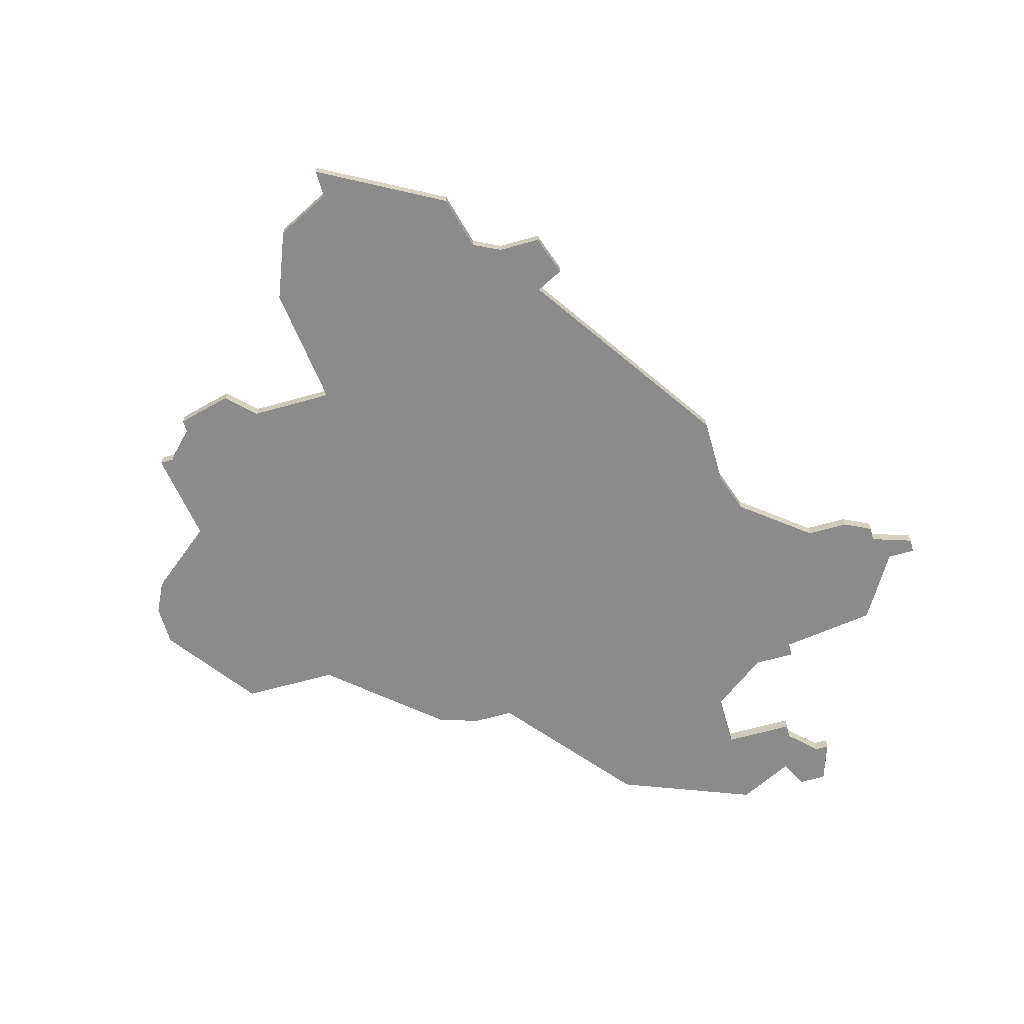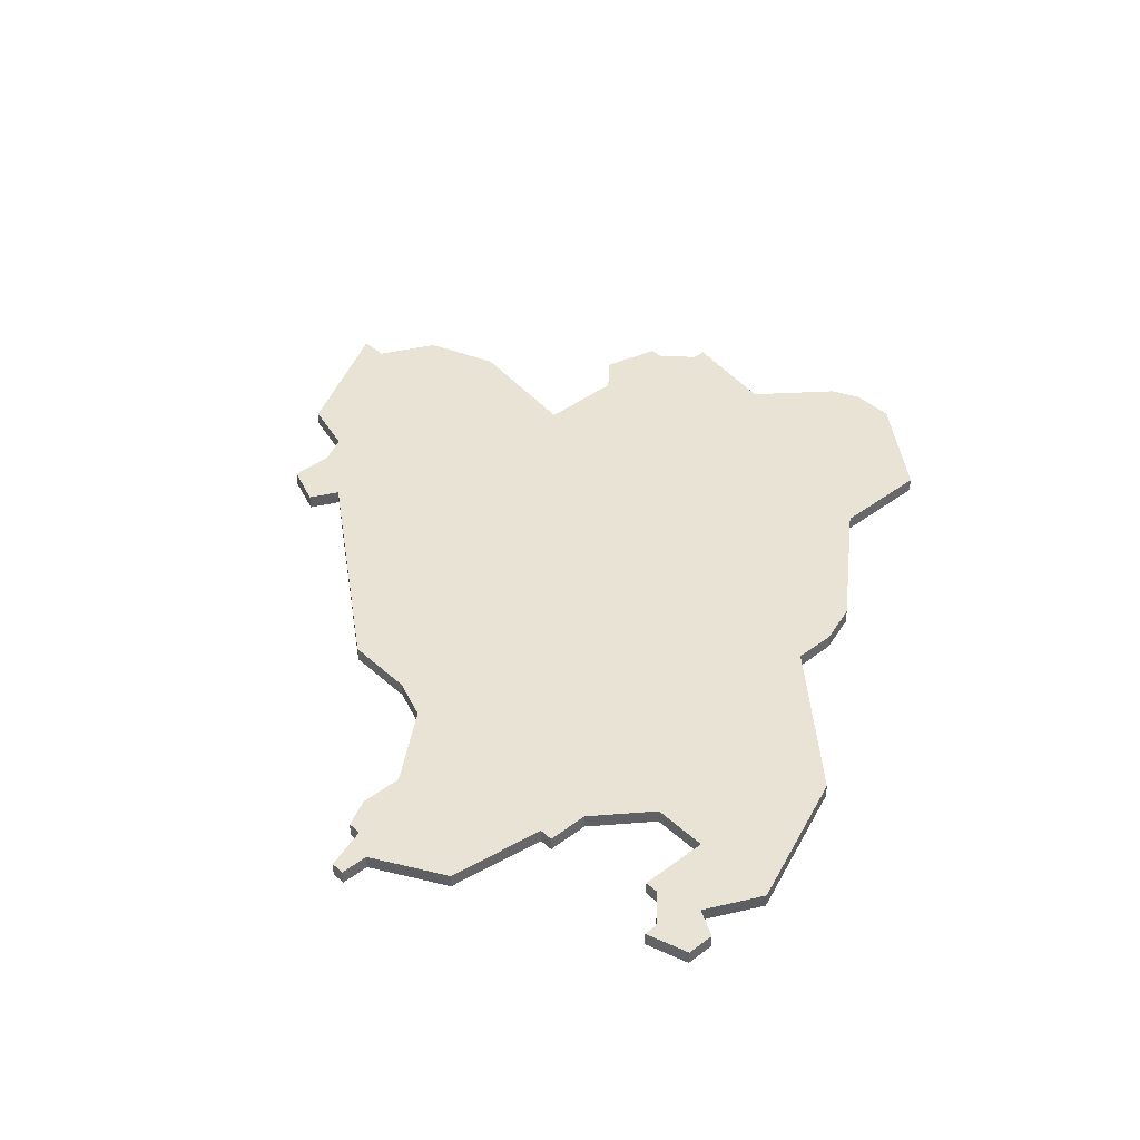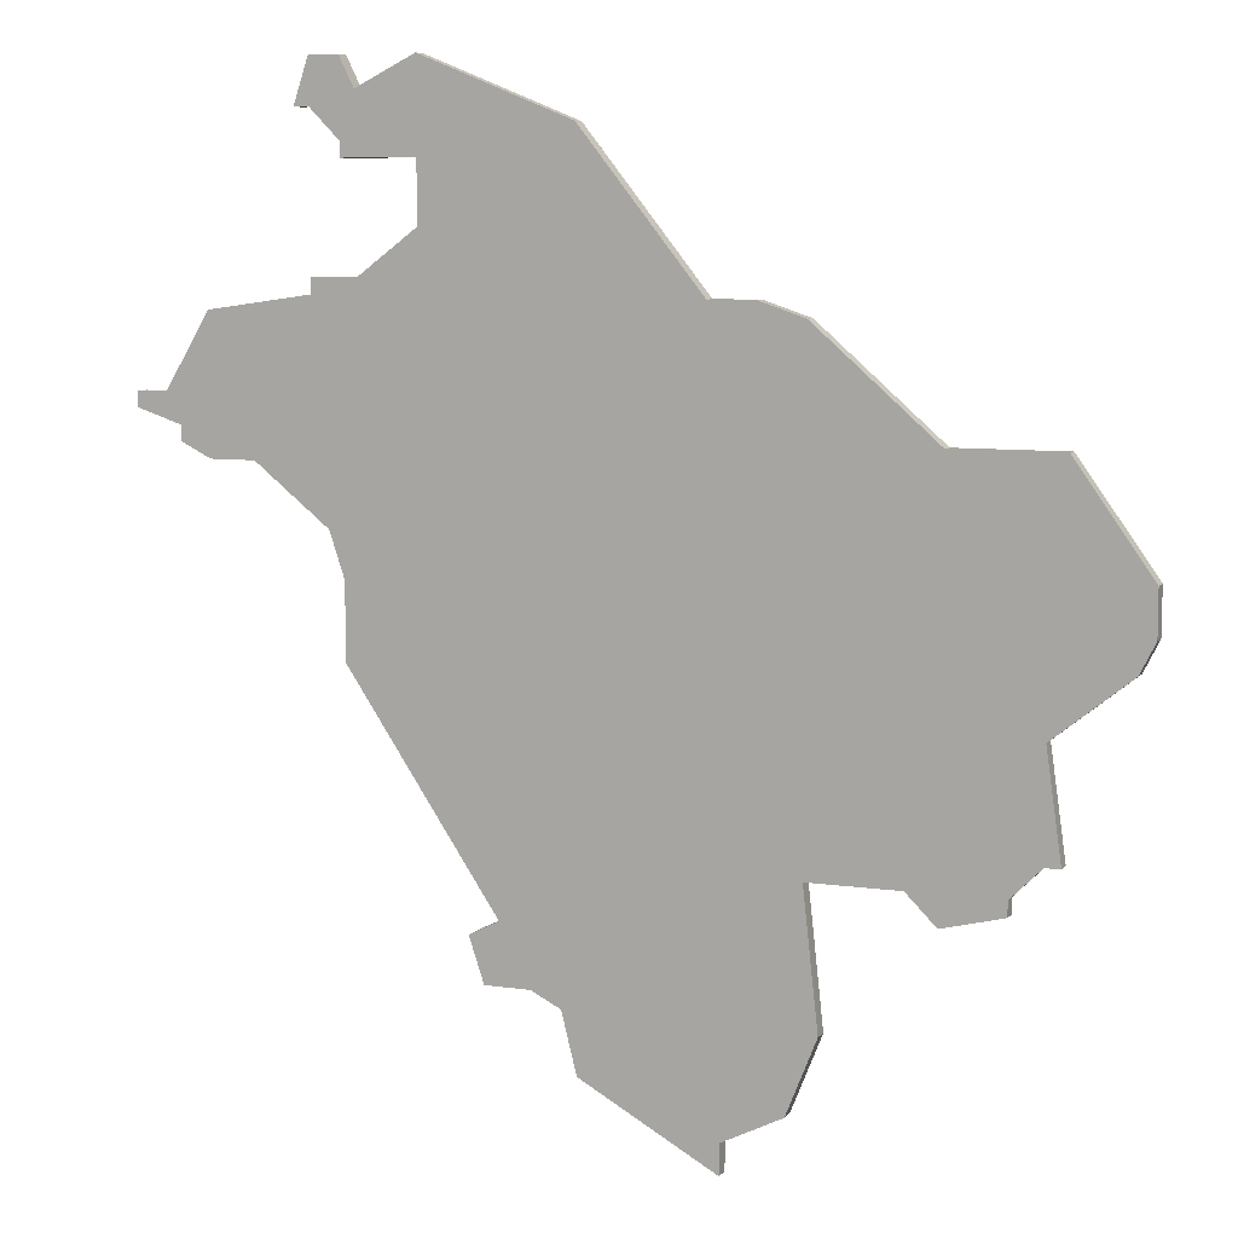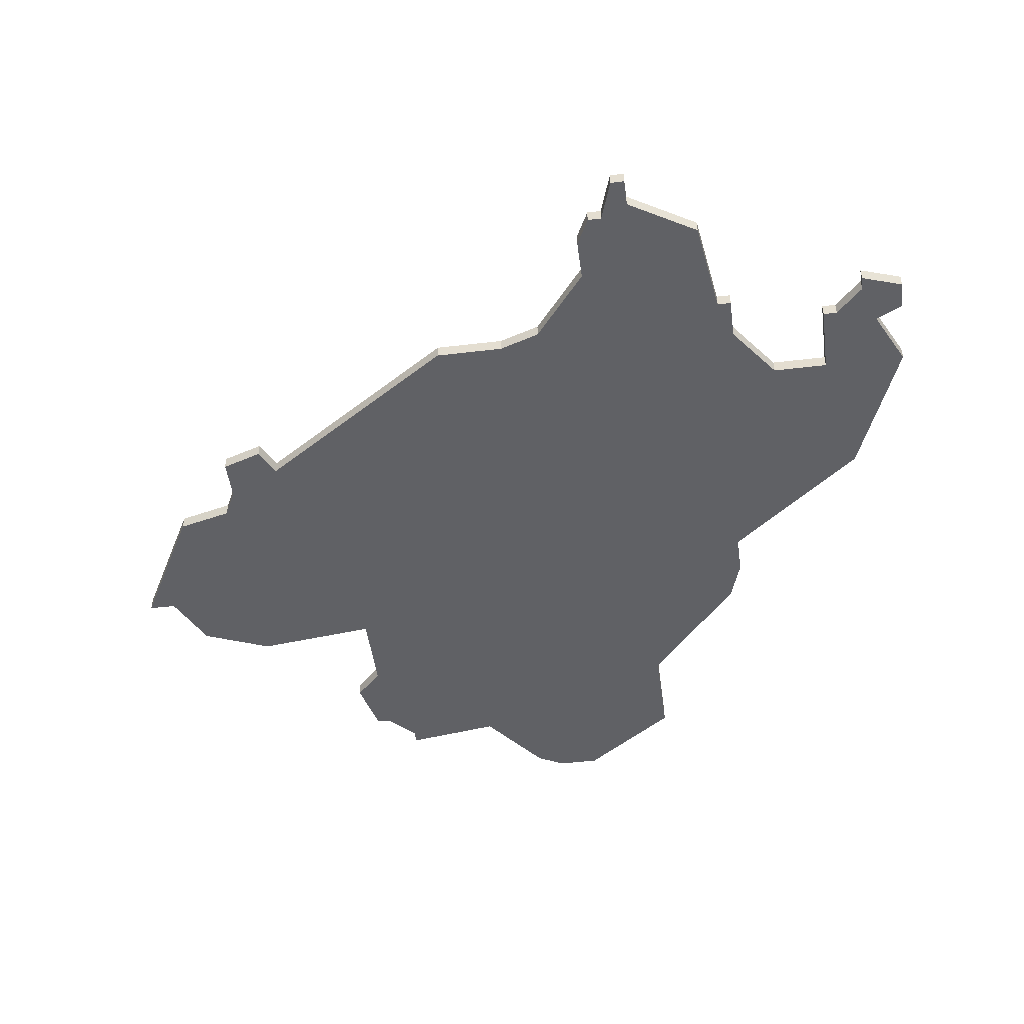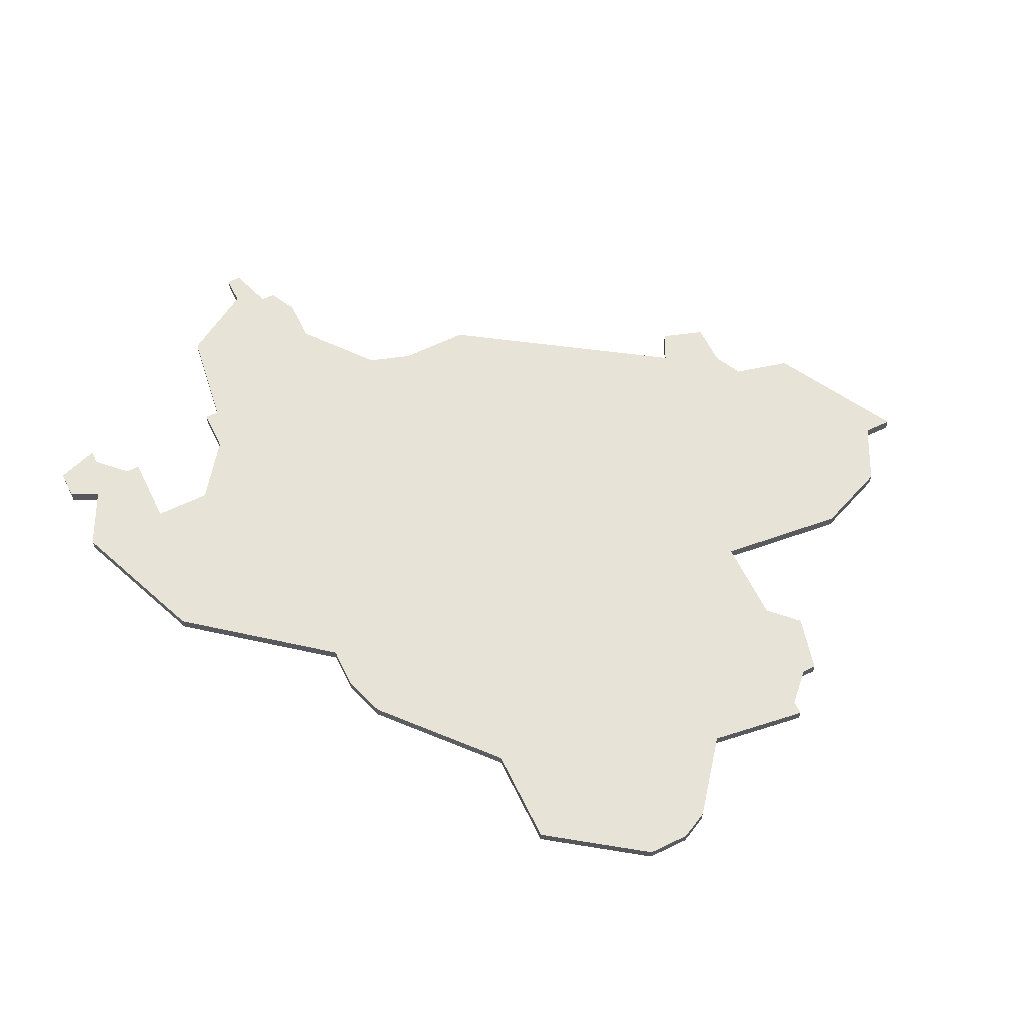
<metadata>
{"format":"obj","ext":"obj","renderer":"f3d","projection":"perspective","resolution":1024,"background":"white","views":[{"elev":-64.0,"azim":15.9,"up":"+Z"},{"elev":41.2,"azim":137.6,"up":"+Z"},{"elev":7.9,"azim":-158.0,"up":"+Y"},{"elev":-48.0,"azim":97.7,"up":"+Z"},{"elev":62.0,"azim":-116.1,"up":"+Z"}]}
</metadata>
<code>
v 5483 -2019 0
v 5483 -2019 1
v 5458 -1986 0
v 5458 -1986 1
v 5458 -2013 0
v 5458 -2013 1
v 5466 -2011 0
v 5466 -2011 1
v 5466 -1979 0
v 5466 -1979 1
v 5507 -1984 0
v 5507 -1984 1
v 5490 -1974 0
v 5490 -1974 1
v 5490 -1970 0
v 5490 -1970 1
v 5490 -1964 0
v 5490 -1964 1
v 5465 -2020 0
v 5465 -2020 1
v 5498 -1967 0
v 5498 -1967 1
v 5506 -1986 0
v 5506 -1986 1
v 5506 -1987 0
v 5506 -1987 1
v 5481 -2020 0
v 5481 -2020 1
v 5497 -1967 0
v 5497 -1967 1
v 5497 -1977 0
v 5497 -1977 1
v 5497 -1978 0
v 5497 -1978 1
v 5497 -1964 0
v 5497 -1964 1
v 5472 -1978 0
v 5472 -1978 1
v 5447 -1998 0
v 5447 -1998 1
v 5480 -2024 0
v 5480 -2024 1
v 5480 -1968 0
v 5480 -1968 1
v 5496 -1992 0
v 5496 -1992 1
v 5471 -2027 0
v 5471 -2027 1
v 5471 -2029 0
v 5471 -2029 1
v 5504 -1979 0
v 5504 -1979 1
v 5504 -1988 0
v 5504 -1988 1
v 5446 -1993 0
v 5446 -1993 1
v 5446 -1996 0
v 5446 -1996 1
v 5454 -2011 0
v 5454 -2011 1
v 5454 -2012 0
v 5454 -2012 1
v 5487 -2016 0
v 5487 -2016 1
v 5495 -2000 0
v 5495 -2000 1
v 5495 -1969 0
v 5495 -1969 1
v 5495 -1970 0
v 5495 -1970 1
v 5495 -1995 0
v 5495 -1995 1
v 5495 -1964 0
v 5495 -1964 1
v 5486 -2019 0
v 5486 -2019 1
v 5494 -1966 0
v 5494 -1966 1
v 5494 -1977 0
v 5494 -1977 1
v 5469 -1978 0
v 5469 -1978 1
v 5452 -2009 0
v 5452 -2009 1
v 5452 -2002 0
v 5452 -2002 1
v 5485 -2015 0
v 5485 -2015 1
v 5460 -2011 0
v 5460 -2011 1
v 5501 -1988 0
v 5501 -1988 1
v 5509 -1984 0
v 5509 -1984 1
v 5509 -1985 0
v 5509 -1985 1
v 5451 -2009 0
v 5451 -2009 1
v 5451 -1986 0
v 5451 -1986 1
v 5467 -2025 0
v 5467 -2025 1
f 47 101 19
f 61 59 5
f 89 5 59
f 83 89 59
f 47 41 49
f 27 41 47
f 87 1 27
f 75 1 87
f 7 27 19
f 47 19 27
f 87 27 7
f 39 55 85
f 57 55 39
f 3 55 99
f 83 97 85
f 3 7 85
f 89 83 85
f 37 7 3
f 55 3 85
f 37 9 81
f 7 37 71
f 37 3 9
f 43 13 37
f 89 85 7
f 87 7 65
f 7 71 65
f 91 45 33
f 71 37 45
f 13 45 37
f 23 25 53
f 91 51 23
f 23 51 11
f 11 93 95
f 95 23 11
f 53 91 23
f 51 91 33
f 45 13 79
f 13 43 15
f 17 77 15
f 15 77 67
f 69 15 67
f 15 43 17
f 33 79 31
f 35 29 73
f 29 77 73
f 29 35 21
f 67 77 29
f 33 45 79
f 87 63 75
f 20 102 48
f 6 60 62
f 60 6 90
f 60 90 84
f 50 42 48
f 48 42 28
f 28 2 88
f 88 2 76
f 20 28 8
f 28 20 48
f 8 28 88
f 86 56 40
f 40 56 58
f 100 56 4
f 86 98 84
f 86 8 4
f 86 84 90
f 4 8 38
f 86 4 56
f 82 10 38
f 72 38 8
f 10 4 38
f 38 14 44
f 8 86 90
f 66 8 88
f 66 72 8
f 34 46 92
f 46 38 72
f 38 46 14
f 54 26 24
f 24 52 92
f 12 52 24
f 96 94 12
f 12 24 96
f 24 92 54
f 34 92 52
f 80 14 46
f 16 44 14
f 16 78 18
f 68 78 16
f 68 16 70
f 18 44 16
f 32 80 34
f 74 30 36
f 74 78 30
f 22 36 30
f 30 78 68
f 80 46 34
f 76 64 88
f 44 18 43
f 43 18 17
f 38 44 37
f 37 44 43
f 82 38 81
f 81 38 37
f 10 82 9
f 9 82 81
f 4 10 3
f 3 10 9
f 100 4 99
f 99 4 3
f 56 100 55
f 55 100 99
f 58 56 57
f 57 56 55
f 40 58 39
f 39 58 57
f 86 40 85
f 85 40 39
f 98 86 97
f 97 86 85
f 84 98 83
f 83 98 97
f 60 84 59
f 59 84 83
f 62 60 61
f 61 60 59
f 6 62 5
f 5 62 61
f 90 6 89
f 89 6 5
f 8 90 7
f 7 90 89
f 20 8 19
f 19 8 7
f 102 20 101
f 101 20 19
f 48 102 47
f 47 102 101
f 50 48 49
f 49 48 47
f 42 50 41
f 41 50 49
f 28 42 27
f 27 42 41
f 2 28 1
f 1 28 27
f 76 2 75
f 75 2 1
f 64 76 63
f 63 76 75
f 88 64 87
f 87 64 63
f 66 88 65
f 65 88 87
f 72 66 71
f 71 66 65
f 46 72 45
f 45 72 71
f 92 46 91
f 91 46 45
f 54 92 53
f 53 92 91
f 26 54 25
f 25 54 53
f 24 26 23
f 23 26 25
f 96 24 95
f 95 24 23
f 94 96 93
f 93 96 95
f 12 94 11
f 11 94 93
f 52 12 51
f 51 12 11
f 34 52 33
f 33 52 51
f 32 34 31
f 31 34 33
f 80 32 79
f 79 32 31
f 14 80 13
f 13 80 79
f 16 14 15
f 15 14 13
f 70 16 69
f 69 16 15
f 68 70 67
f 67 70 69
f 30 68 29
f 29 68 67
f 22 30 21
f 21 30 29
f 36 22 35
f 35 22 21
f 74 36 73
f 73 36 35
f 18 78 17
f 17 78 77
f 78 74 77
f 77 74 73

</code>
